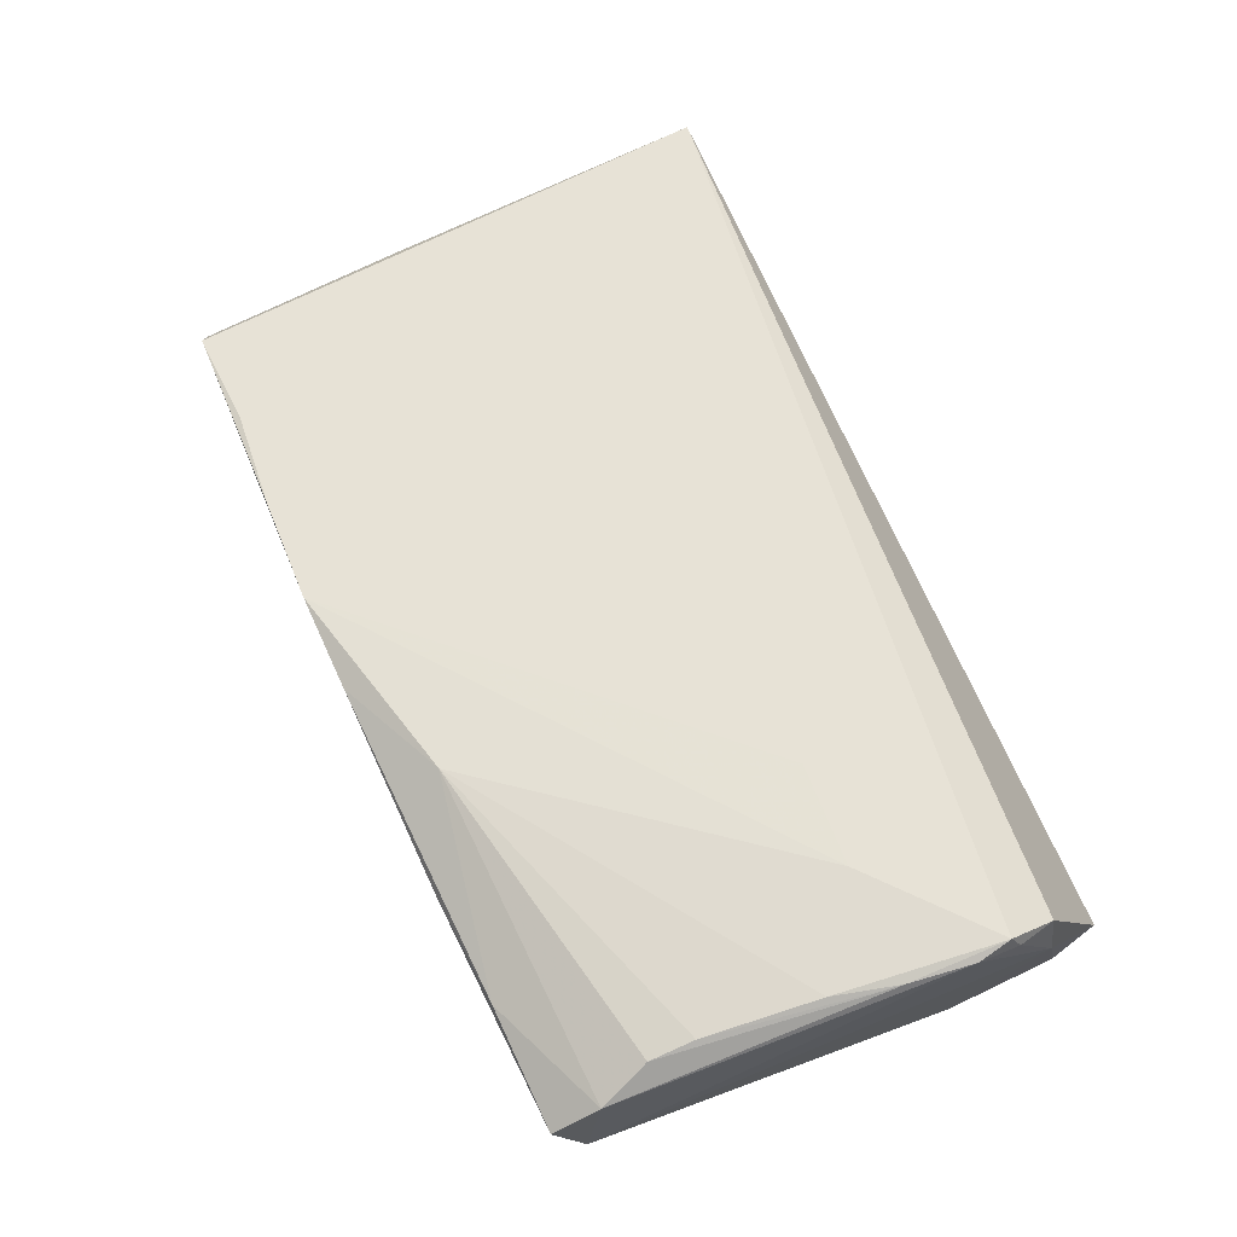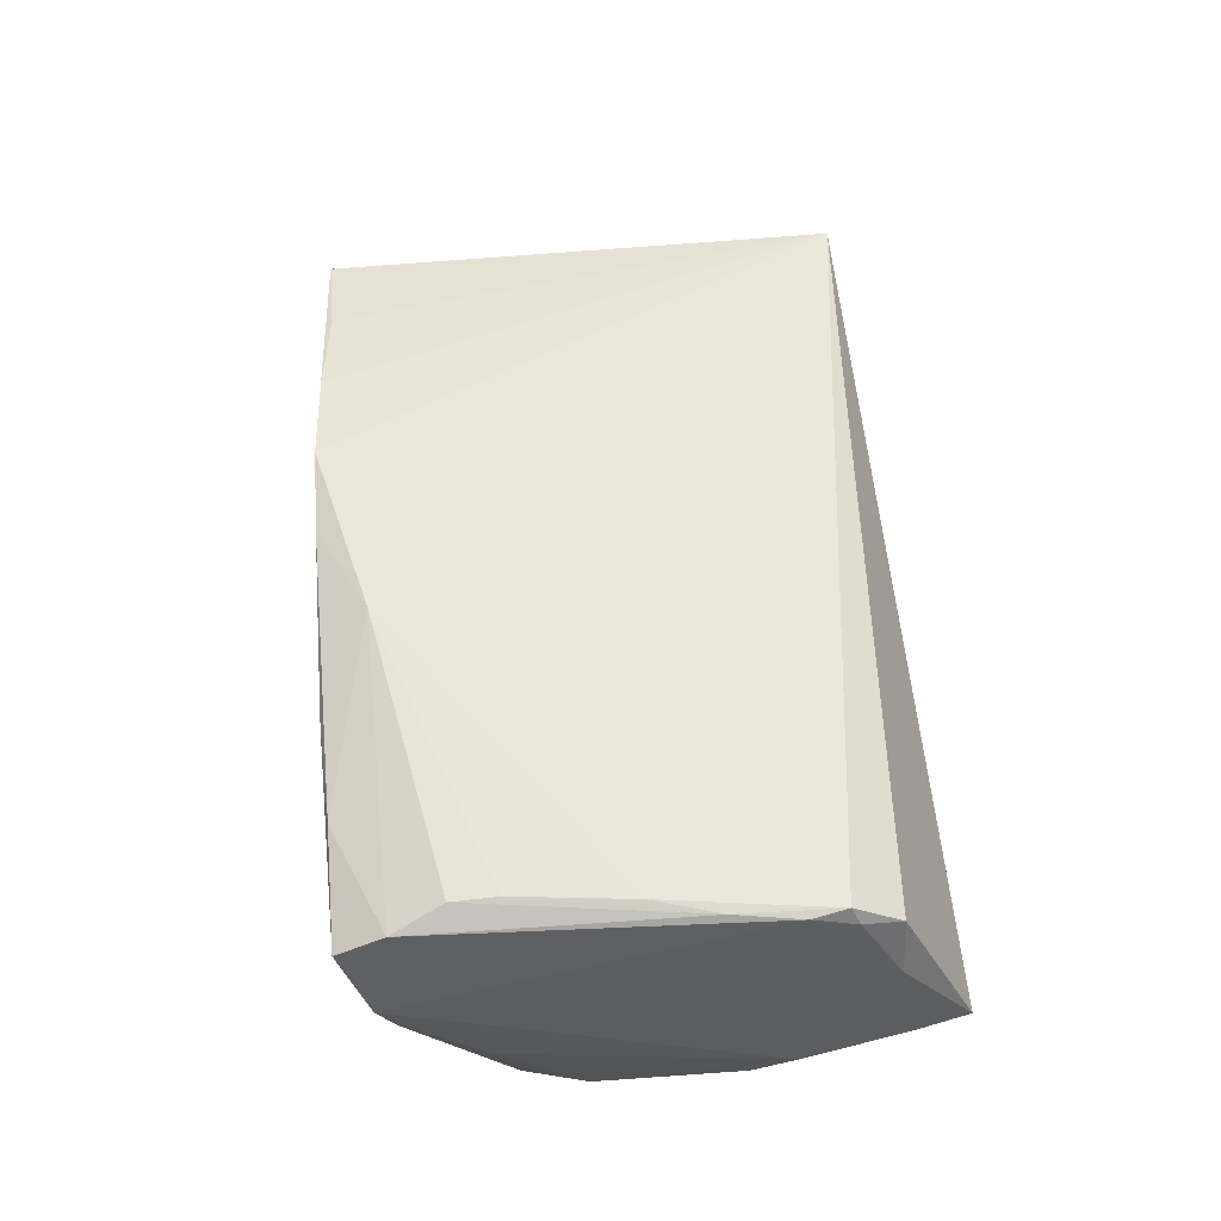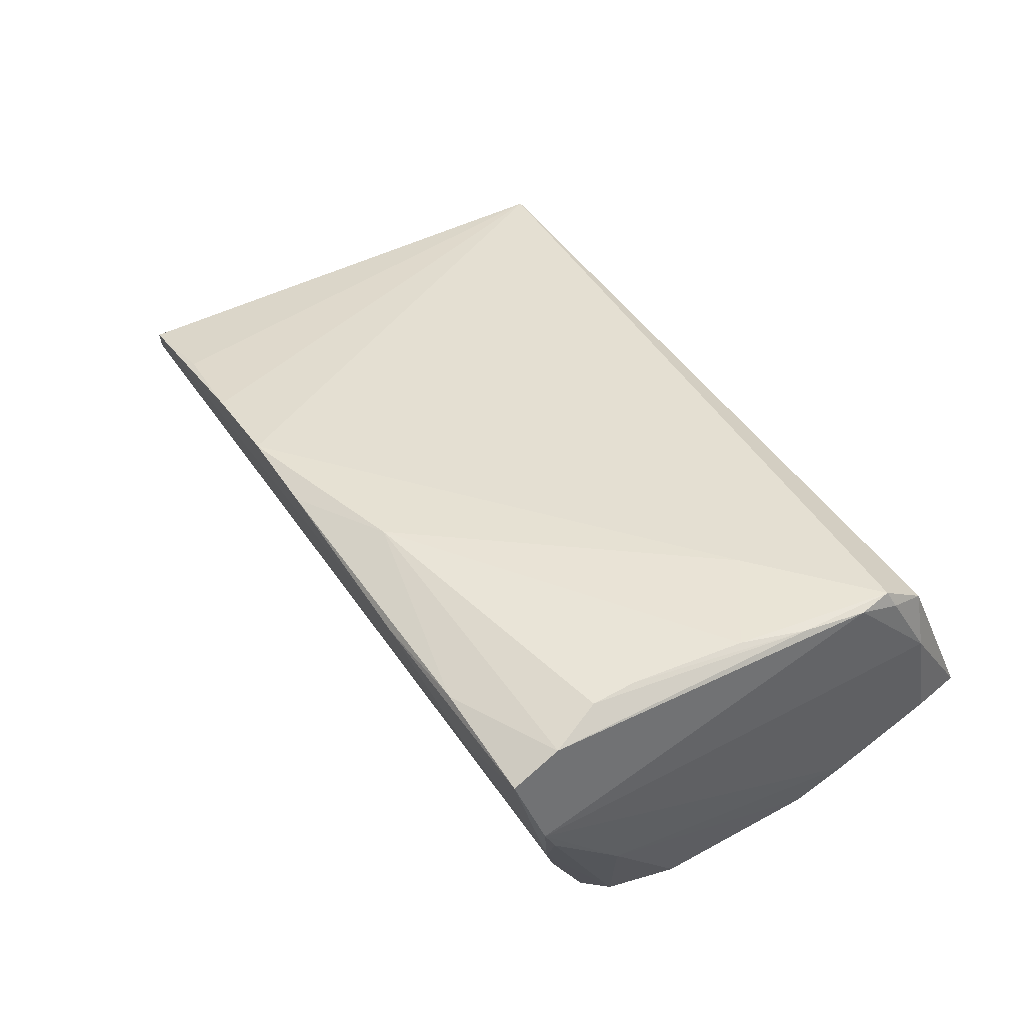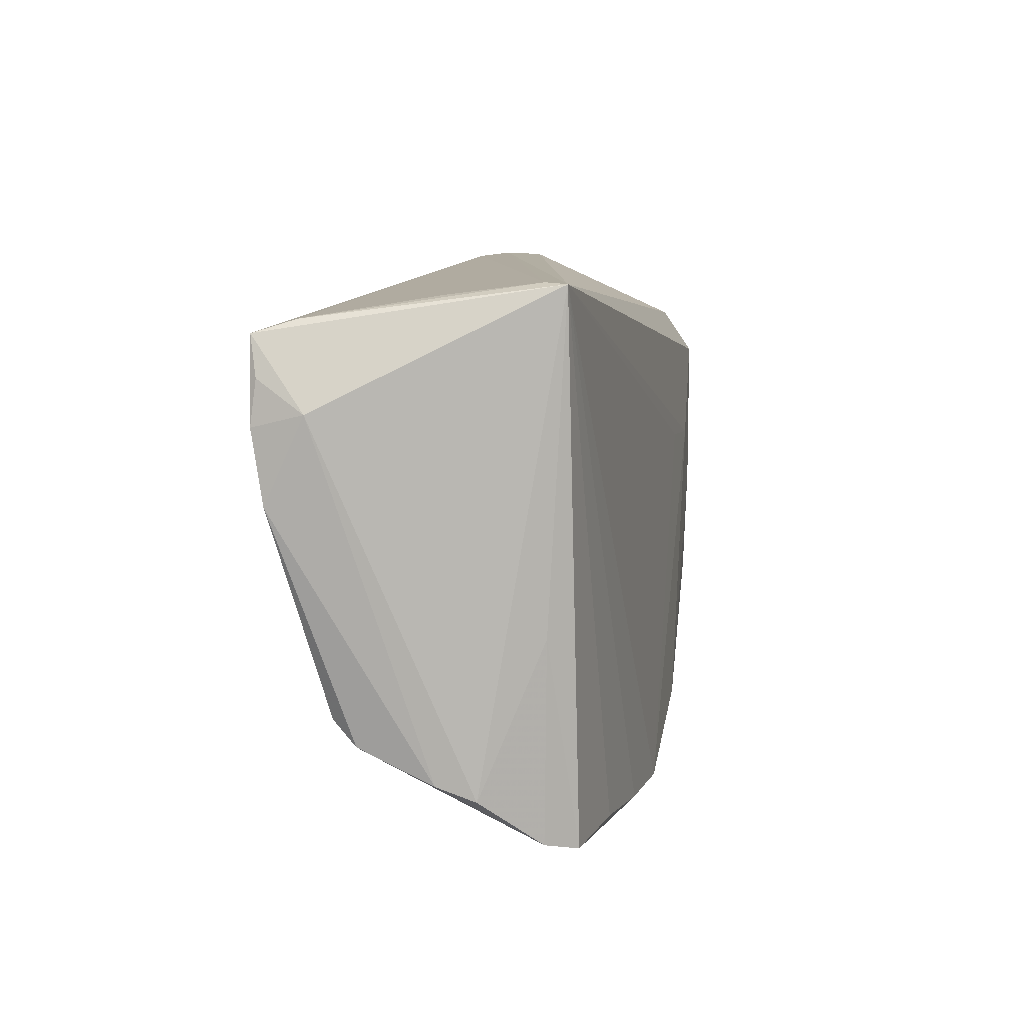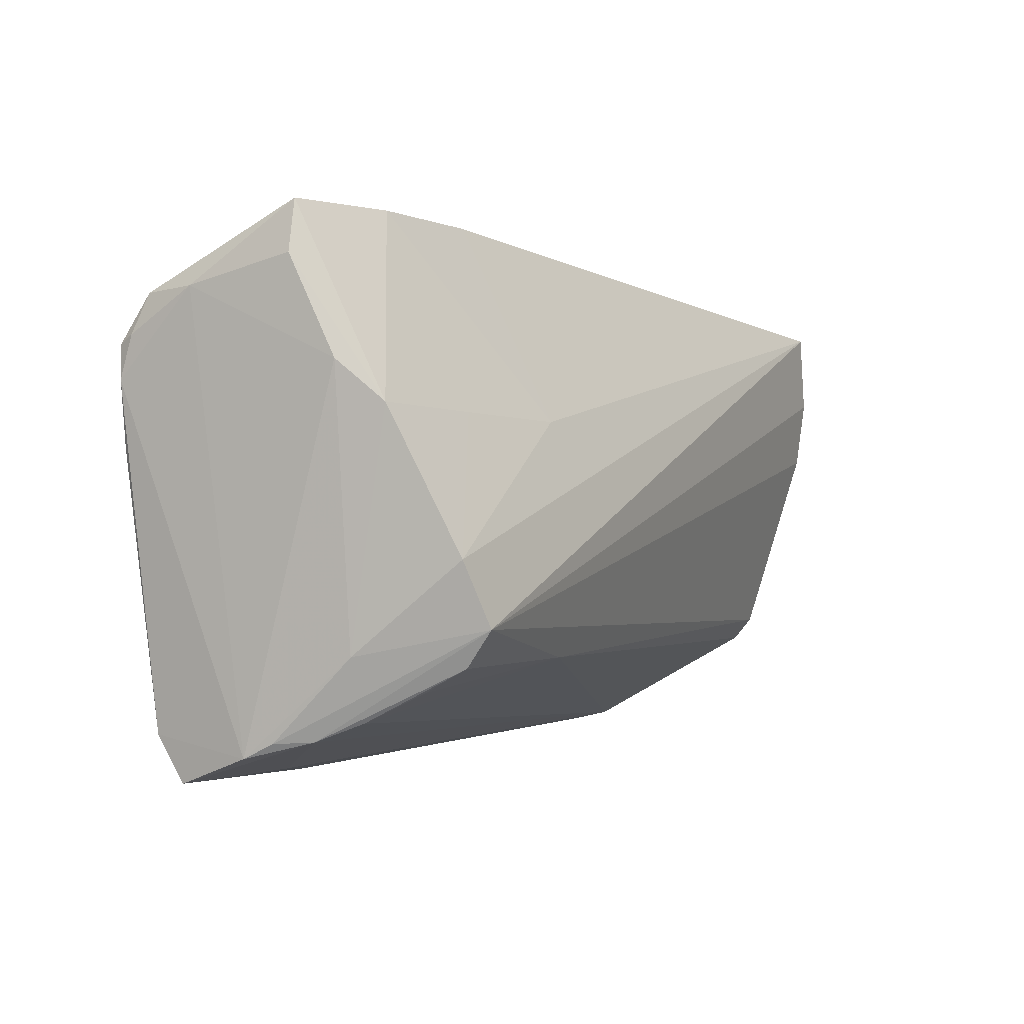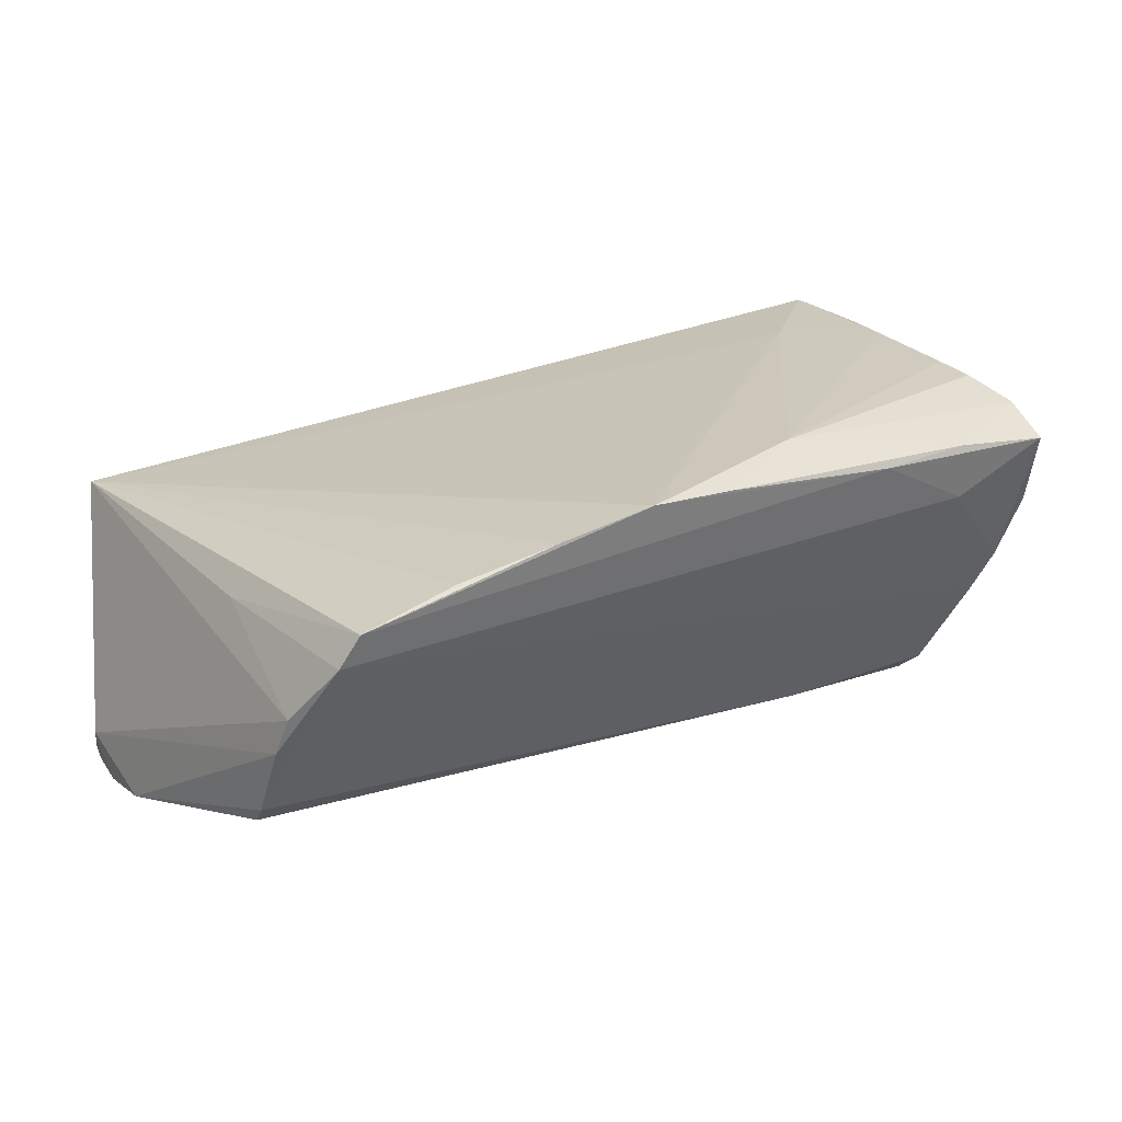
<metadata>
{"format":"obj","ext":"obj","renderer":"f3d","projection":"perspective","resolution":1024,"background":"white","views":[{"elev":70.8,"azim":64.1,"up":"+Z"},{"elev":52.2,"azim":84.1,"up":"+Z"},{"elev":43.5,"azim":57.4,"up":"+Z"},{"elev":9.4,"azim":-83.5,"up":"+Y"},{"elev":-2.5,"azim":117.5,"up":"+Y"},{"elev":22.1,"azim":-35.9,"up":"+Z"}]}
</metadata>
<code>
v -0.01156 -0.03493 0.02134
v 0.05669 -0.02982 0.00263
v 0.05413 -0.01697 0.02325
v 0.06023 0.01994 0.02138
v -0.05754 -0.02351 -0.002605
v 0.02943 0.03556 -0.0081
v 0.0572 -0.0317 0.006446
v 0.01438 -0.02938 0.02291
v -0.05265 0.03541 0.01248
v 0.06009 0.01444 0.0231
v 0.02645 -0.03556 0.01828
v 0.05612 -0.01939 -0.007896
v -0.06086 0.01009 -0.02178
v -0.05331 -0.03163 0.009999
v 0.03164 0.00769 0.02229
v 0.05923 0.02507 0.01946
v -0.05141 0.03556 0.009699
v -0.03817 -0.03253 0.01687
v 0.06098 0.02818 -0.002163
v 0.05593 -0.02922 0.02013
v 0.0539 -0.02272 0.02269
v -0.05918 0.02482 -0.02279
v 0.05871 0.006152 0.02332
v 0.06115 0.02523 0.01195
v -0.05682 -0.02551 0.002291
v -0.05617 0.03146 -0.01847
v 0.05 -0.02074 -0.02009
v 0.05832 0.01024 -0.01389
v 0.0003979 -0.03517 0.02075
v -0.05995 0.01921 -0.02339
v 0.02545 -0.02001 -0.02003
v -0.05363 -0.006244 0.01026
v -0.05099 -0.03265 0.01401
v 0.02634 0.01013 -0.01936
v -0.05665 -0.01592 -0.01491
v 0.0507 -0.01614 -0.02372
v 0.04315 0.01015 -0.01652
v -0.06115 0.02089 -0.01686
v 0.04455 0.03556 -0.005683
v 0.04149 -0.03414 0.01069
v 0.05034 -0.02366 -0.01471
v 0.04451 0.006602 0.02353
v 0.05944 0.01885 0.02365
v 0.05559 -0.03519 0.01655
v -0.05758 -0.01897 -0.01195
v 0.05626 -0.00226 0.02372
v 0.05401 -0.008003 -0.02171
v 0.06031 0.01541 -0.00817
v -0.02487 -0.03409 0.01933
v -0.052 0.03406 -0.002058
v 0.05963 0.03483 -0.002108
v 0.05458 -0.0296 -0.001981
v 0.0403 -0.03505 0.01849
v -0.05753 0.02985 -0.02372
v 0.05264 -0.02733 -0.007653
f 38 9 54
f 30 54 36
f 9 43 16
f 24 16 4
f 4 16 43
f 10 4 43
f 24 4 10
f 40 44 11
f 14 32 25
f 25 5 14
f 25 32 9
f 25 9 38
f 38 5 25
f 24 10 7
f 38 54 22
f 22 30 38
f 54 30 22
f 36 35 13
f 13 30 36
f 13 5 38
f 38 30 13
f 31 35 36
f 33 14 40
f 40 11 33
f 33 32 14
f 33 18 9
f 9 32 33
f 42 43 9
f 46 43 42
f 8 3 46
f 46 42 8
f 44 7 20
f 20 7 10
f 37 39 28
f 52 44 40
f 52 7 44
f 40 14 52
f 34 39 37
f 6 34 54
f 39 34 6
f 24 19 51
f 51 16 24
f 19 28 51
f 51 28 39
f 9 16 51
f 51 39 9
f 27 31 36
f 41 31 27
f 36 52 27
f 35 31 45
f 45 13 35
f 5 13 45
f 14 5 45
f 45 31 14
f 29 8 1
f 1 11 29
f 1 33 11
f 1 8 42
f 23 20 10
f 23 43 46
f 23 10 43
f 46 3 23
f 53 8 29
f 53 20 8
f 44 20 53
f 53 11 44
f 29 11 53
f 48 28 19
f 48 19 24
f 24 7 48
f 7 12 48
f 48 12 28
f 37 28 47
f 47 34 37
f 47 12 36
f 28 12 47
f 36 54 47
f 54 34 47
f 26 6 54
f 50 6 26
f 26 54 9
f 9 39 17
f 39 6 17
f 17 6 50
f 17 26 9
f 50 26 17
f 41 27 55
f 55 27 52
f 55 52 14
f 14 31 55
f 55 31 41
f 18 33 49
f 33 1 49
f 9 18 49
f 49 1 9
f 15 42 9
f 9 1 15
f 15 1 42
f 21 23 3
f 20 23 21
f 3 8 21
f 8 20 21
f 7 52 2
f 2 12 7
f 2 52 36
f 36 12 2

</code>
